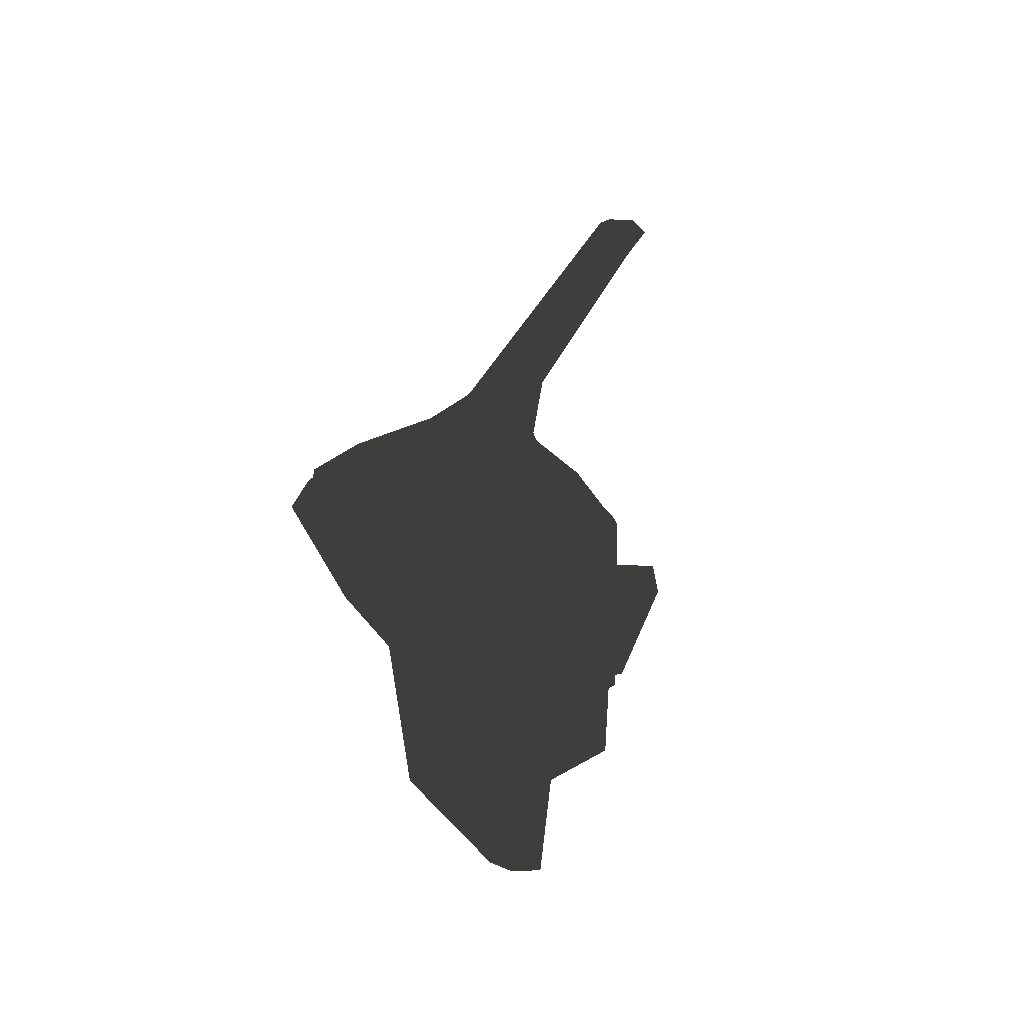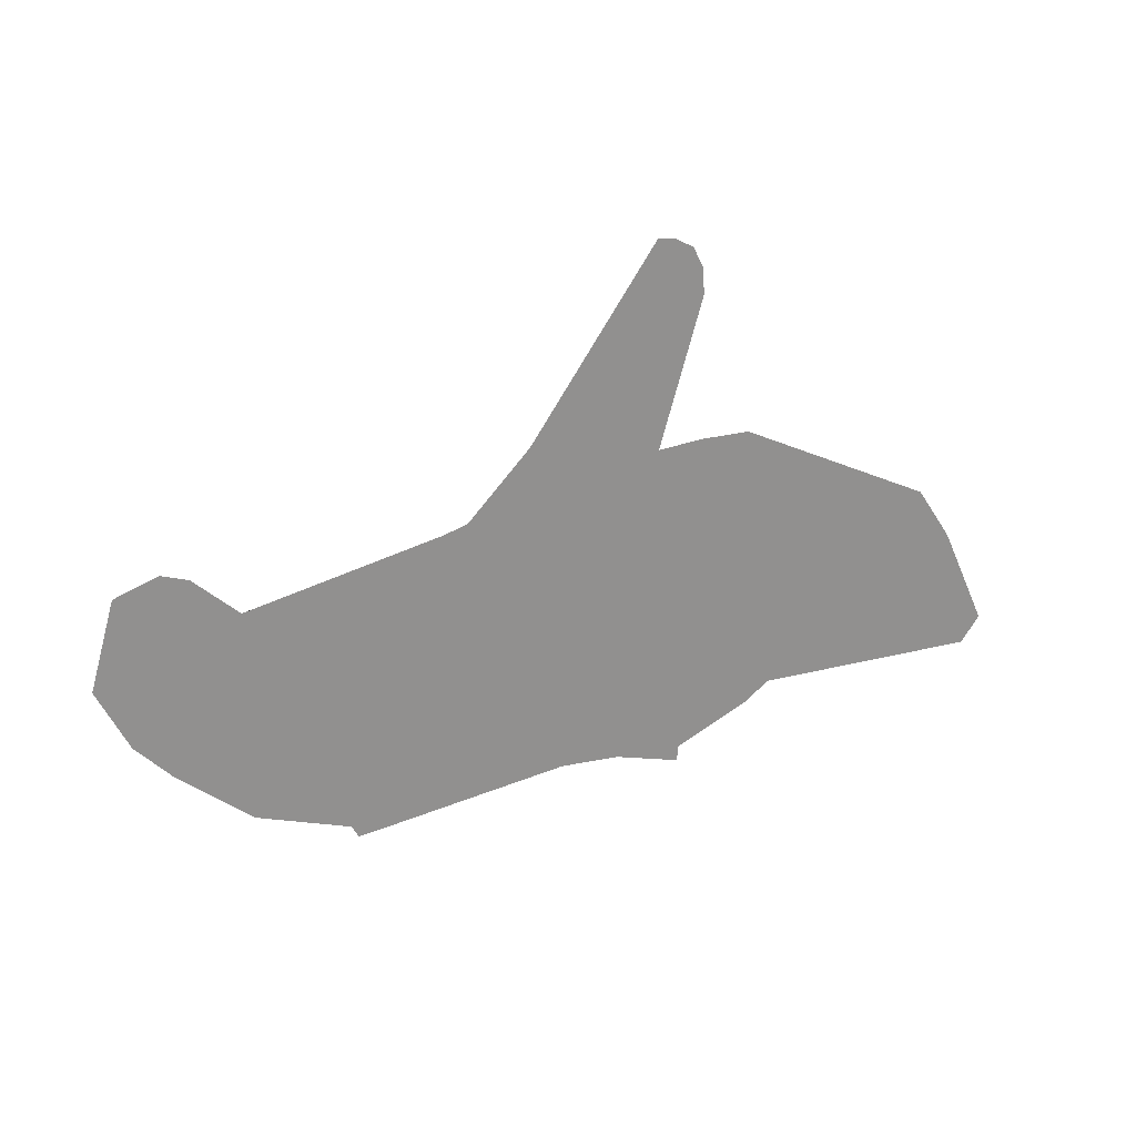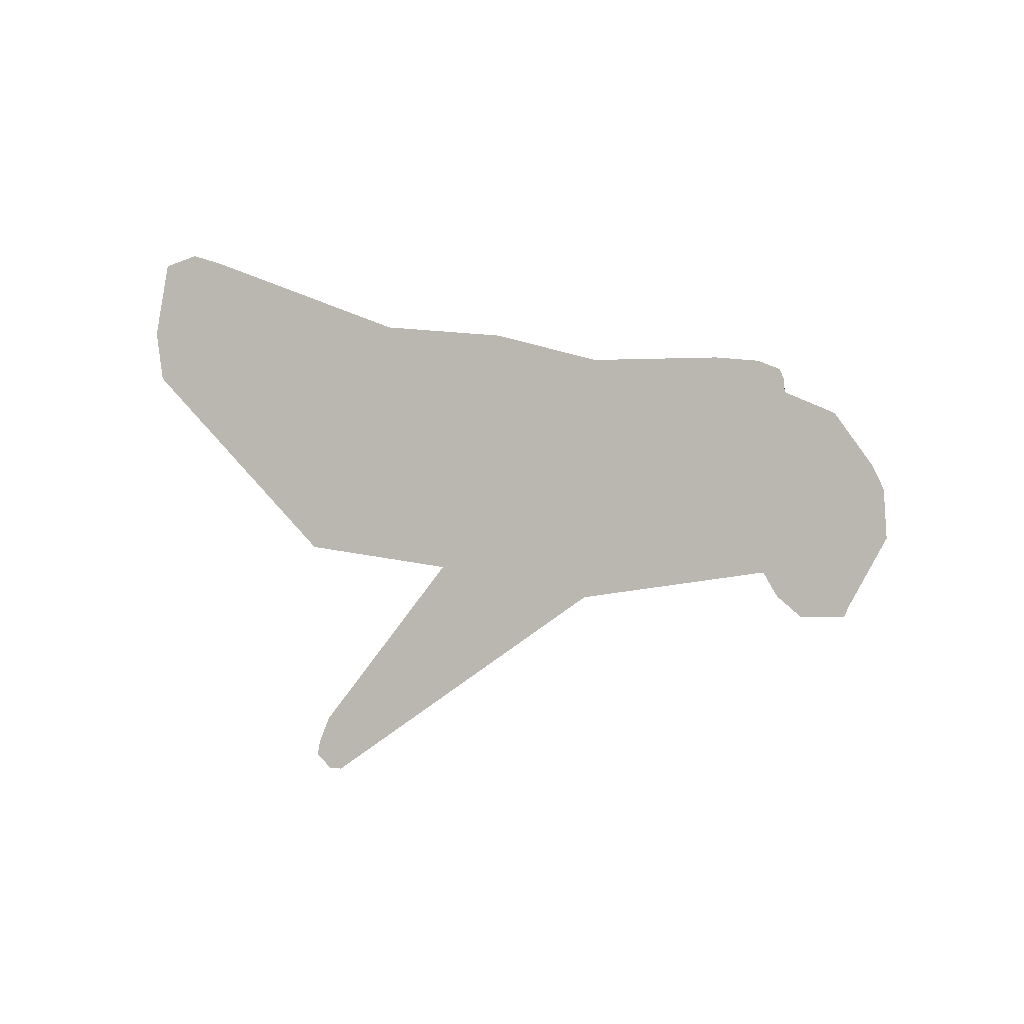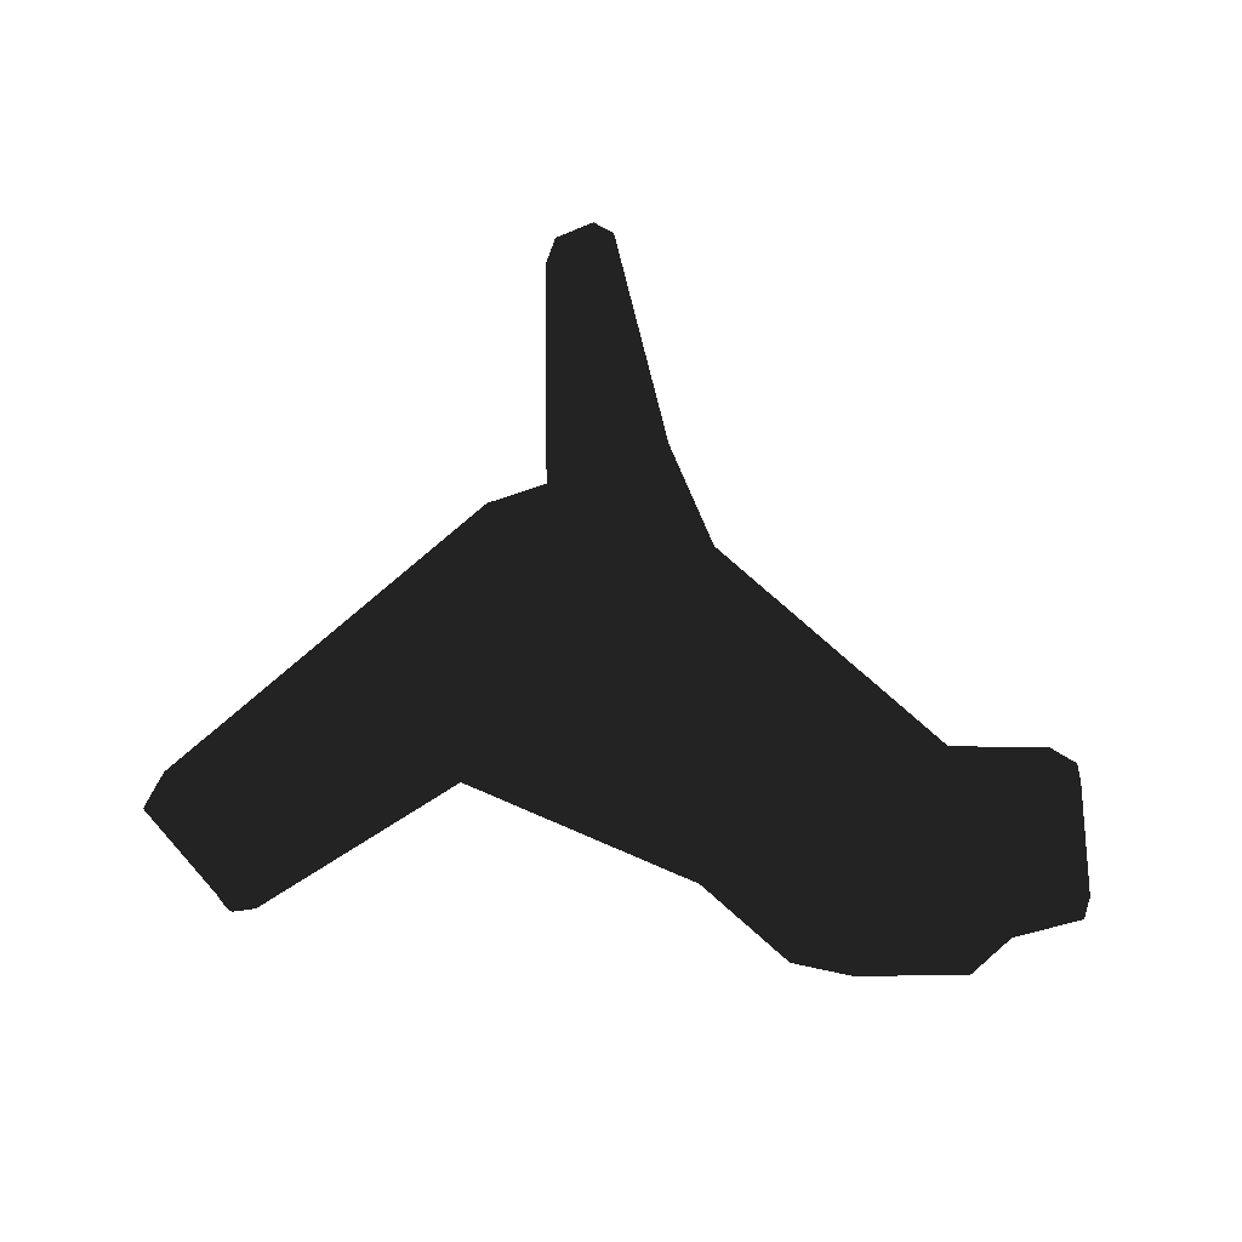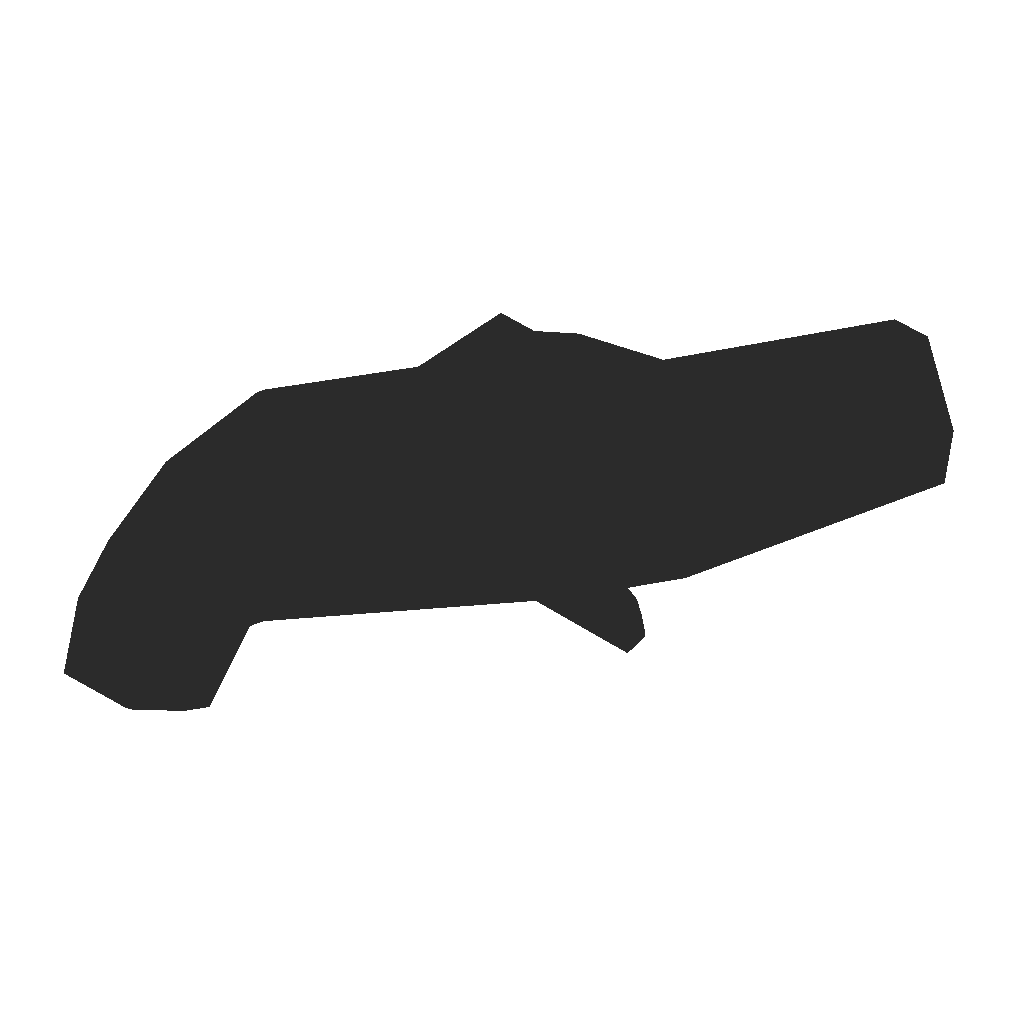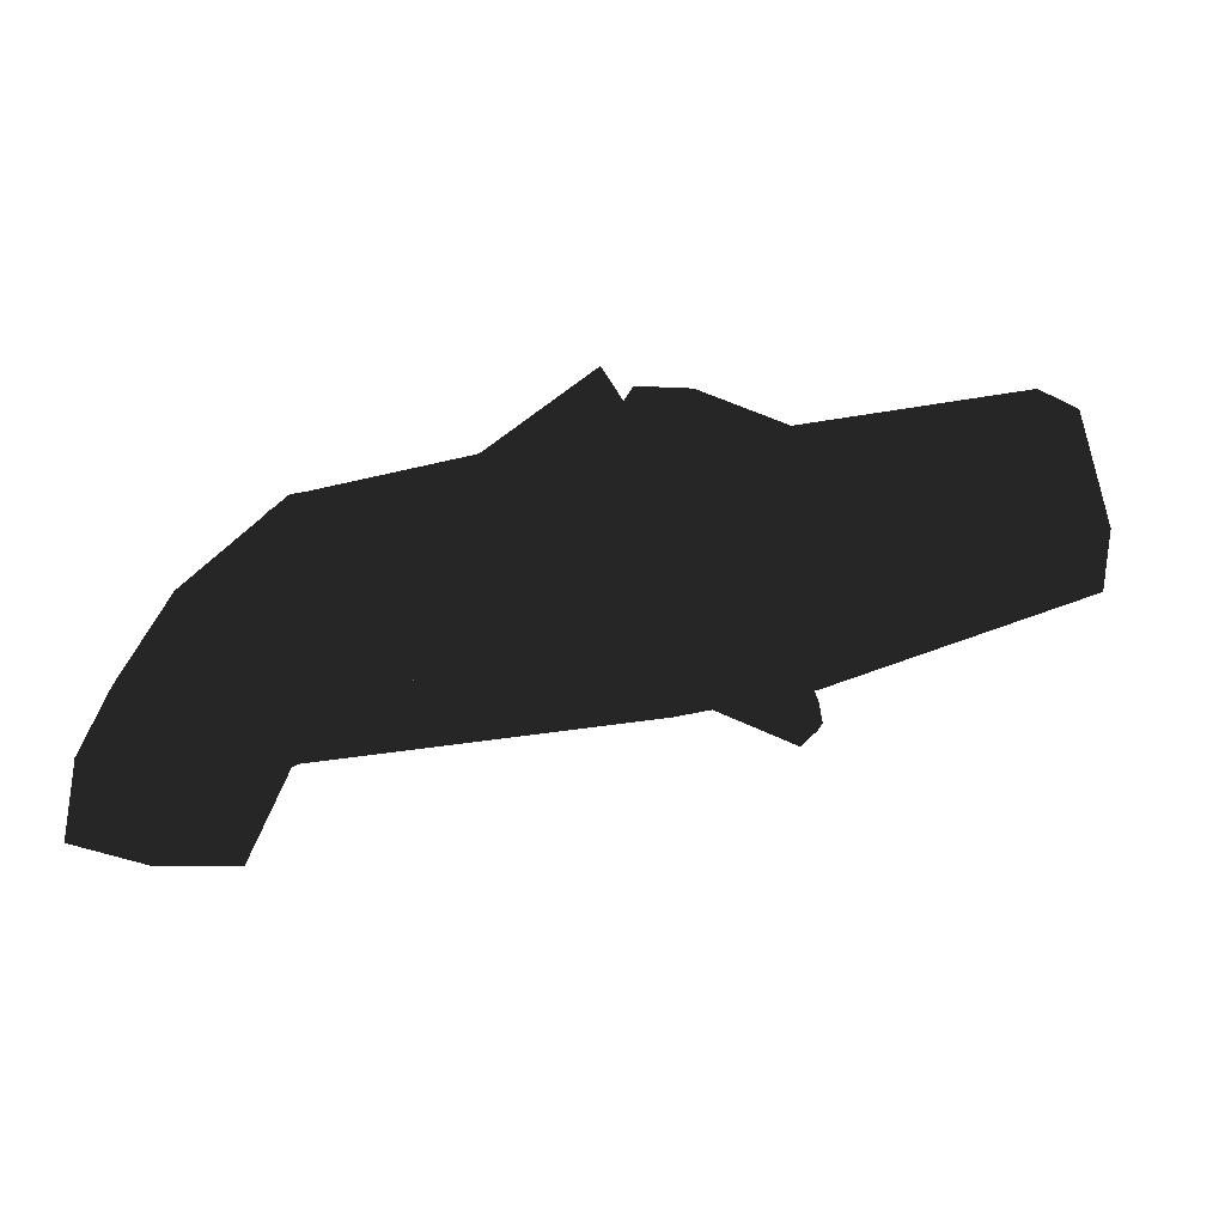
<metadata>
{"format":"obj","ext":"obj","renderer":"f3d","projection":"perspective","resolution":1024,"background":"white","views":[{"elev":3.0,"azim":-99.3,"up":"+Z"},{"elev":57.5,"azim":151.9,"up":"+Z"},{"elev":46.0,"azim":6.1,"up":"+Y"},{"elev":-15.2,"azim":-52.0,"up":"+Z"},{"elev":-13.3,"azim":178.4,"up":"+Y"},{"elev":-6.3,"azim":-171.1,"up":"+Y"}]}
</metadata>
<code>
v 0.1224 -0.03053 -0.009565
v 0.1378 -0.06601 -0.0145
v 0.1323 -0.03373 -0.0007891
v 0.1492 -0.06601 -0.002741
v 0.1696 -0.06601 -0.005224
v 0.1718 -0.06601 -0.01179
v 0.1532 -0.03023 -0.003175
v 0.1566 -0.0285 -0.009264
v -0.007499 0.0217 0.06323
v -0.006739 -0.0125 0.03063
v 0.04946 0.01077 0.04797
v 0.1224 -0.03053 -0.009565
v -0.03699 -0.0009382 0.148
v -0.04555 -0.002564 0.1487
v -0.0438 -0.01733 0.144
v -0.04721 -0.01139 0.1484
v -0.0438 -0.01733 0.144
v 0.03692 0.041 0.08071
v 0.0223 0.01006 0.09456
v 0.04984 0.01077 0.06386
v 0.06185 0.02625 0.06059
v 0.09509 0.006588 0.03376
v 0.1323 -0.03373 -0.0007891
v 0.1434 -0.02075 0.001539
v 0.1532 -0.03023 -0.003175
v 0.1696 -0.06601 -0.005224
v 0.1492 -0.06601 -0.002741
v -0.04721 -0.01139 0.1484
v -0.04555 -0.002564 0.1487
v -0.05271 -0.007757 0.1447
v -0.05106 0.001686 0.145
v -0.05154 -0.01077 0.1376
v -0.05271 -0.007757 0.1447
v -0.04824 0.008234 0.1383
v -0.05106 0.001686 0.145
v -0.007499 0.0217 0.06323
v -0.007457 0.0217 0.07854
v -0.007457 0.041 0.07854
v -0.05154 -0.01077 0.1376
v -0.04824 0.008234 0.1383
v -0.04555 -0.002564 0.1487
v -0.05106 0.001686 0.145
v -0.03699 -0.0009382 0.148
v -0.04824 0.008234 0.1383
v 0.03692 0.041 0.08071
v -0.007457 0.041 0.07854
v 0.1336 0.005805 -0.0806
v 0.1707 -0.004603 -0.05545
v 0.1261 0.005758 -0.06563
v 0.1458 -0.0004475 -0.05377
v -0.1589 0.041 -0.05065
v -0.1384 0.041 -0.08608
v -0.1497 0.07952 -0.05353
v -0.1384 0.05121 -0.08608
v -0.1564 0.0217 -0.04143
v -0.06908 0.01446 0.05044
v -0.05963 -0.003232 0.02983
v -0.007499 0.0217 0.06323
v -0.006739 -0.0125 0.03063
v 0.1707 -0.004603 -0.05545
v 0.1458 -0.0004475 -0.05377
v 0.1546 0.02737 -0.04512
v 0.139 0.02109 -0.03705
v 0.1219 0.06387 -0.02011
v 0.1149 0.05463 -0.02084
v 0.03562 0.06521 0.05895
v 0.03402 0.09253 0.05678
v 0.02398 0.07989 0.05073
v 0.02799 0.1103 0.04444
v 0.01681 0.09642 0.03371
v 0.02016 0.1177 0.03395
v 0.005949 0.09678 -0.002723
v 0.0628 -0.004746 -0.06262
v -0.04841 -0.004746 -0.03383
v -0.006739 -0.0125 0.03063
v -0.05963 -0.003232 0.02983
v -0.05963 -0.003232 0.02983
v -0.09247 0.02393 -0.01524
v -0.1564 0.0217 -0.04143
v -0.1589 0.041 -0.05065
v -0.04841 0.04208 -0.03383
v -0.1384 0.041 -0.08608
v -0.09247 0.02393 -0.01524
v -0.1589 0.041 -0.05065
v -0.04841 0.04208 -0.03383
v -0.09247 0.02393 -0.01524
v -0.04841 -0.004746 -0.03383
v -0.05963 -0.003232 0.02983
v 0.1492 -0.06601 -0.002741
v 0.1696 -0.06601 -0.005224
v 0.1378 -0.06601 -0.0145
v 0.1718 -0.06601 -0.01179
v 0.1841 -0.05829 -0.06017
v 0.1894 -0.05829 -0.05111
v 0.1378 -0.06601 -0.0145
v 0.1841 -0.05829 -0.06017
v 0.1224 -0.03053 -0.009565
v 0.1791 -0.03049 -0.06519
v -0.006739 -0.0125 0.03063
v 0.0628 -0.004746 -0.06262
v 0.1791 -0.03049 -0.06519
v 0.1481 -0.03049 -0.08199
v 0.1219 0.06387 -0.02011
v 0.1149 0.05463 -0.02084
v 0.118 0.06221 -0.02939
v 0.112 0.05313 -0.02662
v 0.1223 0.05377 -0.04524
v 0.1176 0.04485 -0.03949
v 0.1223 0.03866 -0.05585
v 0.1214 0.02473 -0.05394
v 0.1291 0.03031 -0.06907
v 0.1322 0.01853 -0.07522
v 0.1261 0.005758 -0.06563
v 0.1336 0.005805 -0.0806
v 0.008186 0.1102 0.03611
v -0.01451 0.1079 0.03271
v 0.005949 0.09678 -0.002723
v -0.05167 0.0894 0.01343
v -0.04465 0.07752 -0.02502
v -0.1365 0.08655 -0.05351
v -0.1342 0.0581 -0.08364
v -0.1384 0.05121 -0.08608
v -0.1497 0.07952 -0.05353
v 0.1481 -0.03049 -0.08199
v 0.1281 0.006571 -0.08168
v 0.0628 -0.004746 -0.06262
v 0.1191 0.02844 -0.07586
v 0.09885 0.05432 -0.04679
v -0.04841 0.04208 -0.03383
v 0.04651 0.07995 -0.01056
v 0.005949 0.09678 -0.002723
v 0.005949 0.09678 -0.002723
v 0.008186 0.1102 0.03611
v 0.01681 0.09642 0.03371
v 0.01276 0.109 0.04958
v 0.02398 0.07989 0.05073
v 0.02165 0.08972 0.06004
v 0.02463 0.06418 0.06737
v 0.03562 0.06521 0.05895
v 0.03692 0.041 0.08071
v 0.02016 0.1177 0.03395
v 0.02799 0.1103 0.04444
v 0.0703 0.07864 0.0209
v 0.07644 0.07248 0.03581
v 0.1278 0.05779 -0.007907
v 0.1219 0.06387 -0.02011
v 0.1594 0.02443 -0.03506
v 0.1546 0.02737 -0.04512
v 0.1757 -0.005021 -0.04633
v 0.1707 -0.004603 -0.05545
v 0.1845 -0.02992 -0.0562
v 0.1791 -0.03049 -0.06519
v 0.1841 -0.05829 -0.06017
v 0.1894 -0.05829 -0.05111
v -0.1384 0.041 -0.08608
v -0.1384 0.05121 -0.08608
v -0.04841 0.04208 -0.03383
v -0.1342 0.0581 -0.08364
v -0.04465 0.07752 -0.02502
v 0.1261 0.005758 -0.06563
v 0.1458 -0.0004475 -0.05377
v 0.1214 0.02473 -0.05394
v 0.139 0.02109 -0.03705
v 0.1176 0.04485 -0.03949
v 0.112 0.05313 -0.02662
v 0.1149 0.05463 -0.02084
v -0.04841 -0.004746 -0.03383
v 0.01276 0.109 0.04958
v 0.008186 0.1102 0.03611
v -0.02126 0.1004 0.04441
v -0.01451 0.1079 0.03271
v -0.05167 0.0894 0.01343
v -0.05804 0.08291 0.02297
v -0.1365 0.08655 -0.05351
v -0.1414 0.08021 -0.04086
v -0.1497 0.07952 -0.05353
v -0.1589 0.041 -0.05065
v -0.1564 0.0217 -0.04143
v 0.1323 -0.03373 -0.0007891
v 0.1224 -0.03053 -0.009565
v 0.04984 0.01077 0.06386
v 0.04946 0.01077 0.04797
v -0.007499 0.0217 0.06323
v 0.0223 0.01006 0.09456
v -0.007457 0.0217 0.07854
v -0.05154 -0.01077 0.1376
v -0.0438 -0.01733 0.144
v 0.1707 -0.004603 -0.05545
v 0.1791 -0.03049 -0.06519
v 0.1336 0.005805 -0.0806
v 0.1481 -0.03049 -0.08199
v 0.1281 0.006571 -0.08168
v 0.1322 0.01853 -0.07522
v 0.1191 0.02844 -0.07586
v 0.1291 0.03031 -0.06907
v 0.1223 0.03866 -0.05585
v 0.09885 0.05432 -0.04679
v 0.1223 0.05377 -0.04524
v 0.118 0.06221 -0.02939
v 0.04651 0.07995 -0.01056
v 0.02799 0.1103 0.04444
v 0.03402 0.09253 0.05678
v 0.07644 0.07248 0.03581
v 0.03562 0.06521 0.05895
v 0.03692 0.041 0.08071
v 0.06185 0.02625 0.06059
v 0.1278 0.05779 -0.007907
v 0.09509 0.006588 0.03376
v 0.1594 0.02443 -0.03506
v 0.1434 -0.02075 0.001539
v 0.1566 -0.0285 -0.009264
v 0.1757 -0.005021 -0.04633
v 0.1845 -0.02992 -0.0562
v 0.1718 -0.06601 -0.01179
v 0.1894 -0.05829 -0.05111
v -0.1564 0.0217 -0.04143
v -0.1414 0.08021 -0.04086
v -0.06908 0.01446 0.05044
v -0.05804 0.08291 0.02297
v -0.02126 0.1004 0.04441
v -0.007457 0.041 0.07854
v 0.01276 0.109 0.04958
v 0.02165 0.08972 0.06004
v 0.02463 0.06418 0.06737
v 0.03692 0.041 0.08071
v -0.04721 -0.01139 0.1484
v -0.05271 -0.007757 0.1447
v -0.0438 -0.01733 0.144
v -0.05154 -0.01077 0.1376
v -0.007499 0.0217 0.06323
v -0.06908 0.01446 0.05044
v 0.02016 0.1177 0.03395
v 0.005949 0.09678 -0.002723
v 0.0703 0.07864 0.0209
v 0.1219 0.06387 -0.02011
v 0.1434 -0.02075 0.001539
v 0.1532 -0.03023 -0.003175
v 0.1566 -0.0285 -0.009264
f 1 2 3
f 2 4 3
f 5 6 7
f 6 8 7
f 9 10 11
f 10 12 11
f 13 14 15
f 14 16 15
f 13 17 18
f 17 19 18
f 19 20 18
f 18 20 21
f 21 20 22
f 20 23 22
f 22 23 24
f 24 23 25
f 25 23 26
f 23 27 26
f 28 29 30
f 29 31 30
f 32 33 34
f 33 35 34
f 36 37 38
f 37 39 38
f 38 39 40
f 41 43 42
f 42 43 44
f 43 45 44
f 44 45 46
f 47 49 48
f 48 49 50
f 51 53 52
f 52 53 54
f 55 57 56
f 56 57 58
f 57 59 58
f 60 61 62
f 61 63 62
f 62 63 64
f 63 65 64
f 66 67 68
f 67 69 68
f 68 69 70
f 69 71 70
f 70 71 72
f 73 75 74
f 74 75 76
f 77 79 78
f 78 79 80
f 81 83 82
f 82 83 84
f 85 87 86
f 86 87 88
f 89 91 90
f 90 91 92
f 91 93 92
f 92 93 94
f 95 97 96
f 96 97 98
f 99 100 97
f 97 100 101
f 100 102 101
f 103 104 105
f 104 106 105
f 105 106 107
f 106 108 107
f 107 108 109
f 108 110 109
f 109 110 111
f 111 110 112
f 110 113 112
f 112 113 114
f 115 117 116
f 116 117 118
f 117 119 118
f 118 119 120
f 119 121 120
f 121 122 120
f 120 122 123
f 124 126 125
f 125 126 127
f 127 126 128
f 126 129 128
f 128 129 130
f 129 131 130
f 132 133 134
f 133 135 134
f 134 135 136
f 135 137 136
f 137 138 136
f 136 138 139
f 138 140 139
f 141 142 143
f 142 144 143
f 144 145 143
f 143 145 146
f 145 147 146
f 146 147 148
f 147 149 148
f 148 149 150
f 149 151 150
f 150 151 152
f 152 151 153
f 151 154 153
f 155 156 157
f 156 158 157
f 158 159 157
f 157 159 131
f 160 162 161
f 161 162 163
f 162 164 163
f 164 165 163
f 163 165 166
f 157 126 167
f 168 169 170
f 169 171 170
f 171 172 170
f 170 172 173
f 172 174 173
f 173 174 175
f 174 176 175
f 176 177 175
f 175 177 178
f 179 181 180
f 180 181 182
f 182 181 183
f 181 184 183
f 183 184 185
f 185 184 186
f 184 187 186
f 188 189 190
f 189 191 190
f 191 192 190
f 190 192 193
f 192 194 193
f 193 194 195
f 195 194 196
f 194 197 196
f 196 197 198
f 198 197 199
f 197 200 199
f 201 202 203
f 202 204 203
f 204 205 203
f 205 206 203
f 203 206 207
f 206 208 207
f 207 208 209
f 208 210 209
f 210 211 209
f 209 211 212
f 212 211 213
f 211 214 213
f 213 214 215
f 216 218 217
f 217 218 219
f 219 218 220
f 218 221 220
f 220 221 222
f 222 221 223
f 223 221 224
f 221 225 224
f 226 227 228
f 227 229 228
f 230 221 231
f 232 234 233
f 233 234 200
f 200 234 199
f 234 235 199
f 236 237 238

</code>
